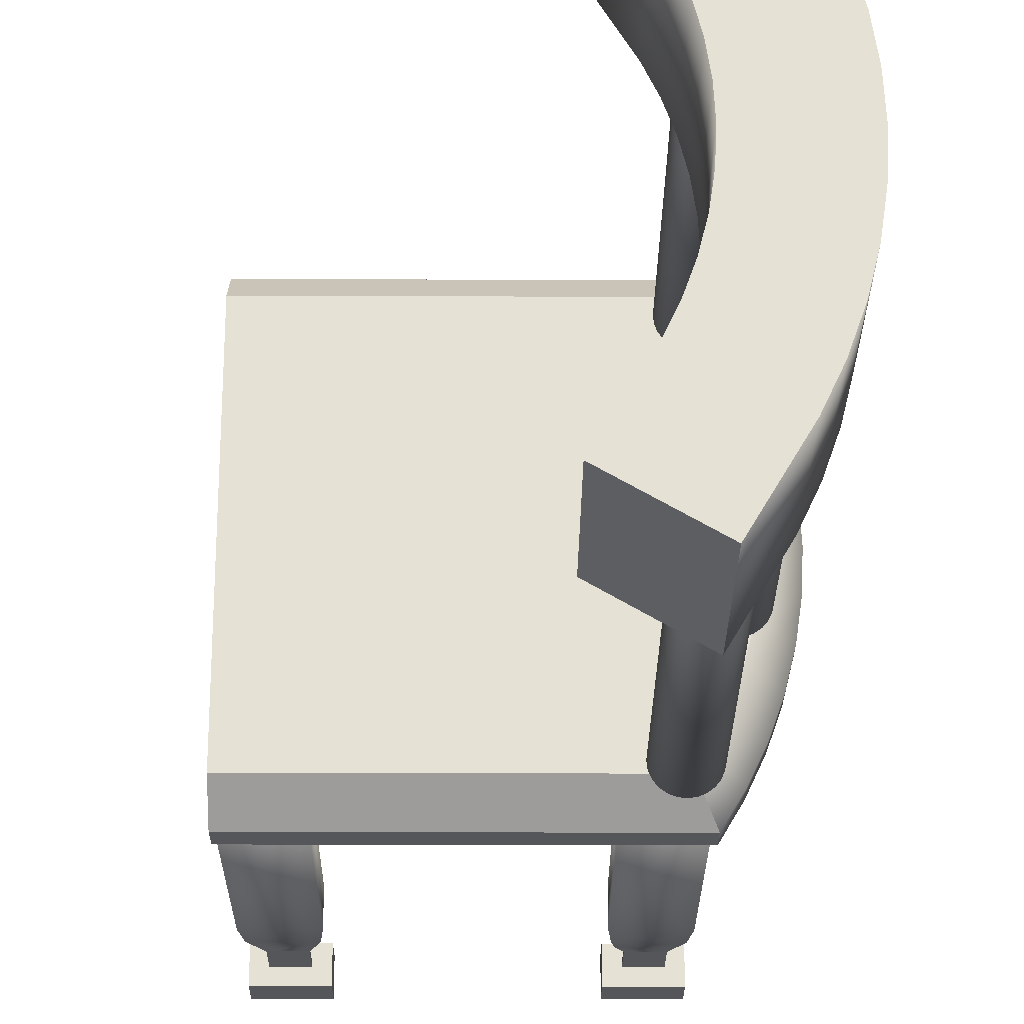
<metadata>
{"format":"obj","ext":"obj","renderer":"f3d","projection":"perspective","resolution":1024,"background":"white","views":[{"elev":-25.1,"azim":179.7,"up":"+Z"}]}
</metadata>
<code>
o instance_7_ID52
v -0.1275 -0.02617 -0.06708
v -0.139 -0.02617 -0.06462
v -0.1334 -0.02617 -0.0666
v -0.1217 -0.02617 -0.06601
v -0.1476 -0.02617 -0.05677
v -0.1502 -0.02617 -0.05144
v -0.1061 -0.02617 -0.04335
v -0.1488 -0.02617 -0.03419
v -0.1454 -0.02617 -0.02933
v -0.1097 -0.02617 -0.03222
v -0.139 0.4193 -0.06462
v -0.1334 0.4193 -0.0666
v -0.1438 0.4193 -0.06127
v -0.1476 0.4193 -0.05677
v -0.1512 0.4193 -0.04563
v -0.1061 0.4193 -0.04335
v -0.1071 0.4193 -0.03755
v -0.1454 0.4193 -0.02933
v -0.1356 0.4193 -0.02297
v -0.1183 0.4193 -0.02437
v -0.1217 0.4193 -0.06601
v -0.1275 0.4193 -0.06708
v -0.1164 0.4193 -0.06348
v -0.1164 -0.02617 -0.06348
v -0.1119 -0.02617 -0.05966
v -0.1119 0.4193 -0.05966
v -0.1085 -0.02617 -0.0548
v -0.1085 0.4193 -0.0548
v -0.1065 -0.02617 -0.04924
v -0.1065 0.4193 -0.04924
v -0.1071 -0.02617 -0.03755
v -0.1097 0.4193 -0.03222
v -0.1135 0.4193 -0.02772
v -0.1135 -0.02617 -0.02772
v -0.1183 -0.02617 -0.02437
v -0.1239 0.4193 -0.02238
v -0.1239 -0.02617 -0.02238
v -0.1298 0.4193 -0.02191
v -0.1298 -0.02617 -0.02191
v -0.1356 -0.02617 -0.02297
v -0.1409 0.4193 -0.0255
v -0.1409 -0.02617 -0.0255
v -0.1488 0.4193 -0.03419
v -0.1508 -0.02617 -0.03975
v -0.1508 0.4193 -0.03975
v -0.1512 -0.02617 -0.04563
v -0.1502 0.4193 -0.05144
v -0.1438 -0.02617 -0.06127
v -0.1275 -0.02617 0.02482
v -0.139 -0.02617 0.02728
v -0.1334 -0.02617 0.0253
v -0.1217 -0.02617 0.02589
v -0.1438 -0.02617 0.03063
v -0.1164 -0.02617 0.02842
v -0.1476 -0.02617 0.03513
v -0.1119 -0.02617 0.03224
v -0.1502 -0.02617 0.04046
v -0.1512 -0.02617 0.04627
v -0.1508 -0.02617 0.05215
v -0.1061 -0.02617 0.04855
v -0.1488 -0.02617 0.05771
v -0.1454 -0.02617 0.06257
v -0.1409 -0.02617 0.0664
v -0.1298 -0.02617 0.06999
v -0.1239 -0.02617 0.06952
v -0.1334 0.4193 0.0253
v -0.1164 0.4193 0.02842
v -0.1502 0.4193 0.04046
v -0.1512 0.4193 0.04627
v -0.1065 0.4193 0.04266
v -0.1508 0.4193 0.05215
v -0.1061 0.4193 0.04855
v -0.1409 0.4193 0.0664
v -0.1135 0.4193 0.06418
v -0.1298 0.4193 0.06999
v -0.1239 0.4193 0.06952
v -0.1217 0.4193 0.02589
v -0.1275 0.4193 0.02482
v -0.1119 0.4193 0.03224
v -0.1085 -0.02617 0.0371
v -0.1085 0.4193 0.0371
v -0.1065 -0.02617 0.04266
v -0.1071 -0.02617 0.05435
v -0.1071 0.4193 0.05435
v -0.1097 -0.02617 0.05969
v -0.1097 0.4193 0.05969
v -0.1135 -0.02617 0.06418
v -0.1183 0.4193 0.06753
v -0.1183 -0.02617 0.06753
v -0.1356 0.4193 0.06893
v -0.1356 -0.02617 0.06893
v -0.1454 0.4193 0.06257
v -0.1488 0.4193 0.05771
v -0.1476 0.4193 0.03513
v -0.1438 0.4193 0.03063
v -0.139 0.4193 0.02728
v -0.08481 -0.02617 0.1433
v -0.08528 -0.02617 0.1374
v -0.08726 -0.02617 0.1318
v -0.1143 -0.02617 0.1637
v -0.09061 -0.02617 0.127
v -0.09511 -0.02617 0.1231
v -0.0884 0.4193 0.1544
v -0.1143 0.4193 0.1637
v -0.09061 0.4193 0.127
v -0.1197 0.4193 0.1611
v -0.09511 0.4193 0.1231
v -0.1242 0.4193 0.1573
v -0.1275 0.4193 0.1524
v -0.1295 0.4193 0.1469
v -0.1177 0.4193 0.122
v -0.1226 0.4193 0.1254
v -0.1289 0.4193 0.1352
v -0.09708 0.4193 0.1623
v -0.09222 -0.02617 0.1589
v -0.09222 0.4193 0.1589
v -0.09708 -0.02617 0.1623
v -0.1026 0.4193 0.1642
v -0.1026 -0.02617 0.1642
v -0.1085 -0.02617 0.1647
v -0.1085 0.4193 0.1647
v -0.1197 -0.02617 0.1611
v -0.1242 -0.02617 0.1573
v -0.1275 -0.02617 0.1524
v -0.1295 -0.02617 0.1469
v -0.13 0.4193 0.141
v -0.13 -0.02617 0.141
v -0.1289 -0.02617 0.1352
v -0.1264 0.4193 0.1299
v -0.1264 -0.02617 0.1299
v -0.1226 -0.02617 0.1254
v -0.1177 -0.02617 0.122
v -0.1121 0.4193 0.12
v -0.1121 -0.02617 0.12
v -0.1062 -0.02617 0.1196
v -0.1062 0.4193 0.1196
v -0.1004 -0.02617 0.1206
v -0.1004 0.4193 0.1206
v -0.08726 0.4193 0.1318
v -0.08528 0.4193 0.1374
v -0.08481 0.4193 0.1433
v -0.08587 0.4193 0.1491
v -0.08587 -0.02617 0.1491
v -0.0884 -0.02617 0.1544
v -0.0927 -0.02617 -0.1207
v -0.09856 -0.02617 -0.1199
v -0.08725 -0.02617 -0.1229
v -0.1181 -0.02617 -0.1312
v -0.07897 -0.02617 -0.1312
v -0.07594 -0.02617 -0.1425
v -0.1145 -0.02617 -0.1585
v -0.08257 -0.02617 -0.1585
v -0.1099 -0.02617 -0.1621
v -0.08725 -0.02617 -0.1621
v -0.0927 0.4193 -0.1207
v -0.1099 0.4193 -0.1229
v -0.08257 0.4193 -0.1265
v -0.1145 0.4193 -0.1265
v -0.1181 0.4193 -0.1312
v -0.1204 0.4193 -0.1367
v -0.07671 0.4193 -0.1367
v -0.07594 0.4193 -0.1425
v -0.07671 0.4193 -0.1484
v -0.1204 0.4193 -0.1484
v -0.1181 0.4193 -0.1538
v -0.07897 0.4193 -0.1538
v -0.1099 0.4193 -0.1621
v -0.0927 0.4193 -0.1644
v -0.09856 0.4193 -0.1651
v -0.1044 -0.02617 -0.1207
v -0.1044 0.4193 -0.1207
v -0.1099 -0.02617 -0.1229
v -0.1145 -0.02617 -0.1265
v -0.1204 -0.02617 -0.1367
v -0.1212 -0.02617 -0.1425
v -0.1212 0.4193 -0.1425
v -0.1204 -0.02617 -0.1484
v -0.1181 -0.02617 -0.1538
v -0.1145 0.4193 -0.1585
v -0.1044 0.4193 -0.1644
v -0.1044 -0.02617 -0.1644
v -0.09856 -0.02617 -0.1651
v -0.0927 -0.02617 -0.1644
v -0.08725 0.4193 -0.1621
v -0.08257 0.4193 -0.1585
v -0.07897 -0.02617 -0.1538
v -0.07671 -0.02617 -0.1484
v -0.07671 -0.02617 -0.1367
v -0.07897 0.4193 -0.1312
v -0.08257 -0.02617 -0.1265
v -0.08725 0.4193 -0.1229
v -0.09856 0.4193 -0.1199
v -0.06154 -0.4193 -0.1631
v -0.1164 -0.4193 -0.1631
v -0.1164 -0.3909 -0.1631
v -0.06154 -0.3909 -0.1333
v -0.06154 -0.4193 -0.1333
v -0.1164 -0.4193 -0.1333
v -0.06154 -0.3909 -0.1631
v -0.1164 -0.3909 -0.1333
v -0.1031 -0.3909 -0.1466
v -0.1164 -0.07337 -0.1631
v -0.06154 -0.07337 -0.1631
v -0.1164 -0.07337 -0.1333
v -0.06154 -0.07337 -0.1333
v -0.07485 -0.3909 -0.1466
v -0.07485 -0.3574 -0.1498
v -0.1031 -0.3574 -0.1498
v -0.07485 -0.3909 -0.1498
v -0.1031 -0.3909 -0.1498
v -0.116 -0.2717 -0.1337
v -0.06191 -0.2717 -0.1337
v -0.116 -0.2717 -0.1627
v -0.06191 -0.2717 -0.1627
v -0.06488 -0.3063 -0.1598
v -0.06488 -0.3063 -0.1367
v -0.06748 -0.3235 -0.1393
v -0.1131 -0.3063 -0.1598
v -0.1131 -0.3063 -0.1367
v -0.06748 -0.3235 -0.1572
v -0.07485 -0.3574 -0.1466
v -0.1031 -0.3574 -0.1466
v -0.06154 -0.4193 0.1698
v -0.1164 -0.4193 0.14
v -0.06154 -0.3909 0.14
v -0.06154 -0.4193 0.14
v -0.1164 -0.3909 0.1698
v -0.1164 -0.4193 0.1698
v -0.1164 -0.3909 0.14
v -0.1031 -0.3909 0.1533
v -0.06154 -0.3909 0.1698
v -0.07485 -0.3909 0.1565
v -0.06154 -0.07337 0.1698
v -0.06154 -0.07337 0.14
v -0.1164 -0.07337 0.14
v -0.1164 -0.07337 0.1698
v -0.07485 -0.3909 0.1533
v -0.1031 -0.3574 0.1565
v -0.1031 -0.3909 0.1565
v -0.1031 -0.3574 0.1533
v -0.06191 -0.2717 0.1404
v -0.116 -0.2717 0.1694
v -0.06191 -0.2717 0.1694
v -0.116 -0.2717 0.1404
v -0.06303 -0.2891 0.1415
v -0.1149 -0.2891 0.1415
v -0.06488 -0.3063 0.1664
v -0.06748 -0.3235 0.1638
v -0.06748 -0.3235 0.1459
v -0.1131 -0.3063 0.1433
v -0.1131 -0.3063 0.1664
v -0.07485 -0.3574 0.1565
v -0.07485 -0.3574 0.1533
v 0.1718 -0.4193 0.14
v 0.117 -0.4193 0.1698
v 0.117 -0.3909 0.1698
v 0.117 -0.4193 0.14
v 0.117 -0.3909 0.14
v 0.1718 -0.4193 0.1698
v 0.1718 -0.3909 0.1698
v 0.1303 -0.3909 0.1533
v 0.1718 -0.3909 0.14
v 0.1718 -0.07337 0.14
v 0.1718 -0.07337 0.1698
v 0.117 -0.07337 0.1698
v 0.117 -0.07337 0.14
v 0.1585 -0.3909 0.1565
v 0.1585 -0.3574 0.1565
v 0.1303 -0.3909 0.1565
v 0.1585 -0.3909 0.1533
v 0.1303 -0.3574 0.1565
v 0.1303 -0.3574 0.1533
v 0.1715 -0.2717 0.1694
v 0.1715 -0.2717 0.1404
v 0.1704 -0.2891 0.1415
v 0.1174 -0.2717 0.1404
v 0.1174 -0.2717 0.1694
v 0.1185 -0.2891 0.1415
v 0.1203 -0.3063 0.1664
v 0.1685 -0.3063 0.1664
v 0.1685 -0.3063 0.1433
v 0.1203 -0.3063 0.1433
v 0.1585 -0.3574 0.1533
v 0.117 -0.4193 -0.1631
v 0.1718 -0.4193 -0.1631
v 0.117 -0.3909 -0.1333
v 0.1718 -0.3909 -0.1631
v 0.1718 -0.3909 -0.1333
v 0.1718 -0.4193 -0.1333
v 0.117 -0.4193 -0.1333
v 0.117 -0.3909 -0.1631
v 0.1585 -0.3909 -0.1498
v 0.1585 -0.3909 -0.1466
v 0.1718 -0.07337 -0.1333
v 0.1718 -0.07337 -0.1631
v 0.117 -0.07337 -0.1333
v 0.117 -0.07337 -0.1631
v 0.1303 -0.3909 -0.1466
v 0.1303 -0.3909 -0.1498
v 0.1303 -0.3574 -0.1498
v 0.1715 -0.2717 -0.1337
v 0.1174 -0.2717 -0.1627
v 0.1715 -0.2717 -0.1627
v 0.1174 -0.2717 -0.1337
v 0.1685 -0.3063 -0.1598
v 0.1203 -0.3063 -0.1367
v 0.1685 -0.3063 -0.1367
v 0.1203 -0.3063 -0.1598
v 0.1303 -0.3574 -0.1466
v 0.1585 -0.3574 -0.1466
v 0.1585 -0.3574 -0.1498
v -0.03248 0.4193 0.1711
v -0.1008 0.4193 0.2113
v -0.1344 0.4193 0.1544
v -0.1477 0.4193 0.1258
v -0.1582 0.4193 0.09601
v -0.08211 0.4193 0.07327
v -0.08784 0.4193 0.05008
v -0.1703 0.4193 0.03413
v -0.1718 0.4193 0.002603
v -0.1703 0.4193 -0.02892
v -0.1657 0.4193 -0.06016
v -0.08208 0.4193 -0.06805
v -0.1582 0.4193 -0.0908
v -0.06407 0.4193 -0.1122
v -0.1344 0.4193 -0.1492
v -0.02939 0.4193 -0.1711
v -0.02939 0.2927 -0.1711
v -0.09773 0.4193 -0.2113
v -0.1008 0.2927 0.2113
v -0.1344 0.2927 0.1544
v -0.07418 0.2927 0.09579
v -0.1657 0.2927 0.06536
v -0.08784 0.2927 0.05008
v -0.1703 0.2927 -0.02892
v -0.08781 0.2927 -0.04487
v -0.1582 0.2927 -0.0908
v -0.06407 0.2927 -0.1122
v -0.1477 0.2927 -0.1206
v -0.1344 0.2927 -0.1492
v -0.0641 0.4193 0.1174
v -0.0641 0.2927 0.1174
v -0.03248 0.2927 0.1711
v -0.07418 0.4193 0.09579
v -0.08211 0.2927 0.07327
v -0.0913 0.4193 0.02645
v -0.0913 0.2927 0.02645
v -0.09244 0.4193 0.002935
v -0.09244 0.2927 0.002935
v -0.09126 0.4193 -0.02125
v -0.09126 0.2927 -0.02125
v -0.08781 0.4193 -0.04487
v -0.08208 0.2927 -0.06805
v -0.07415 0.4193 -0.09057
v -0.07415 0.2927 -0.09057
v -0.09773 0.2927 -0.2113
v -0.1477 0.4193 -0.1206
v -0.1657 0.2927 -0.06016
v -0.1718 0.2927 0.002603
v -0.1703 0.2927 0.03413
v -0.1657 0.4193 0.06536
v -0.1582 0.2927 0.09601
v -0.1477 0.2927 0.1258
v 0.1718 -0.07337 0.1816
v -0.1183 -0.07337 0.1816
v 0.1718 -0.07337 -0.1764
v -0.1477 -0.07337 0.1258
v -0.1703 -0.07337 0.03413
v -0.1657 -0.07337 -0.06016
v -0.1183 -0.05213 0.1816
v 0.1718 -0.05213 0.1816
v 0.1718 -0.02617 0.1556
v 0.1718 -0.05213 -0.1764
v 0.1718 -0.02617 -0.1504
v -0.1344 -0.07337 0.1544
v -0.1344 -0.05213 0.1544
v -0.1582 -0.07337 0.09601
v -0.1657 -0.07337 0.06536
v -0.1718 -0.05213 0.002603
v -0.1718 -0.07337 0.002603
v -0.1703 -0.07337 -0.02892
v -0.1703 -0.05213 -0.02892
v -0.1582 -0.07337 -0.0908
v -0.1477 -0.07337 -0.1206
v -0.1344 -0.07337 -0.1492
v -0.1183 -0.07337 -0.1764
v -0.1035 -0.02617 0.1556
v -0.1114 -0.02617 0.1423
v -0.1477 -0.05213 0.1258
v -0.1582 -0.05213 0.09601
v -0.1333 -0.02617 0.08856
v -0.1657 -0.05213 0.06536
v -0.1402 -0.02617 0.06036
v -0.1703 -0.05213 0.03413
v -0.1459 -0.02617 0.002603
v -0.1402 -0.02617 -0.05516
v -0.1657 -0.05213 -0.06016
v -0.1333 -0.02617 -0.08336
v -0.1582 -0.05213 -0.0908
v -0.1477 -0.05213 -0.1206
v -0.1114 -0.02617 -0.1371
v -0.1344 -0.05213 -0.1492
v -0.1035 -0.02617 -0.1504
v -0.1183 -0.05213 -0.1764
f 193 194 195
f 232 252 238
f 240 239 238
f 39 40 9
f 270 260 262
f 205 203 202
f 299 292 287
f 228 226 223
f 178 182 186
f 233 235 236
f 29 7 31
f 60 83 80
f 154 152 182
f 172 173 148
f 43 38 28
f 226 229 225
f 231 232 239
f 260 254 262
f 147 145 146
f 28 26 23
f 225 230 237
f 95 94 71
f 149 190 147
f 254 258 262
f 25 27 31
f 164 158 185
f 71 93 92
f 260 259 254
f 77 78 66
f 180 179 185
f 291 290 286
f 146 148 186
f 310 292 311
f 79 77 95
f 291 286 299
f 164 176 160
f 285 291 287
f 262 261 270
f 300 298 309
f 293 309 298
f 158 156 155
f 74 70 95
f 170 172 148
f 270 272 283
f 161 162 163
f 90 75 74
f 135 137 102
f 101 99 135
f 148 178 186
f 130 135 144
f 196 197 193
f 41 19 38
f 121 114 103
f 195 201 210
f 23 21 22
f 294 297 296
f 103 139 129
f 110 109 129
f 107 138 136
f 270 267 260
f 68 69 71
f 70 81 79
f 231 227 228
f 290 284 285
f 85 89 80
f 103 142 141
f 144 117 124
f 255 257 254
f 288 289 285
f 126 110 129
f 149 147 186
f 158 155 185
f 64 61 55
f 288 286 290
f 258 257 255
f 125 127 130
f 99 97 135
f 124 130 144
f 198 193 197
f 269 261 256
f 83 85 80
f 261 258 256
f 186 150 149
f 4 24 3
f 264 263 266
f 268 267 270
f 62 61 64
f 97 143 144
f 117 120 124
f 260 256 255
f 256 260 267
f 49 54 55
f 89 64 80
f 121 118 114
f 153 181 182
f 58 57 55
f 228 224 226
f 294 295 297
f 54 80 55
f 127 128 130
f 193 195 199
f 130 131 132
f 226 224 229
f 117 119 120
f 206 222 201
f 55 53 49
f 49 52 54
f 147 146 186
f 196 206 201
f 300 299 298
f 205 202 204
f 54 56 80
f 89 65 64
f 61 59 55
f 100 122 124
f 120 100 124
f 122 123 124
f 124 125 130
f 25 31 37
f 94 68 71
f 237 230 240
f 34 35 31
f 231 226 225
f 208 201 222
f 59 58 55
f 20 32 28
f 150 188 149
f 231 223 226
f 293 310 309
f 225 229 230
f 144 115 117
f 66 96 95
f 151 153 182
f 237 232 231
f 239 230 227
f 230 229 227
f 11 13 14
f 229 224 228
f 229 228 227
f 252 237 253
f 14 15 43
f 227 231 239
f 252 232 237
f 208 210 201
f 225 237 231
f 8 44 6
f 3 25 37
f 37 9 6
f 32 17 28
f 35 37 31
f 24 25 3
f 27 29 31
f 6 48 3
f 40 42 9
f 44 46 6
f 232 238 239
f 6 5 48
f 9 8 6
f 237 240 253
f 48 2 3
f 79 67 77
f 37 39 9
f 14 47 15
f 3 1 4
f 196 201 200
f 206 221 222
f 148 174 175
f 38 20 28
f 38 36 20
f 84 72 70
f 23 22 14
f 179 164 185
f 14 43 28
f 80 64 55
f 198 194 193
f 74 86 84
f 260 255 259
f 163 166 161
f 255 254 259
f 285 284 291
f 256 267 269
f 272 269 271
f 179 165 164
f 155 161 185
f 159 158 164
f 156 171 155
f 264 266 265
f 185 184 168
f 160 159 164
f 171 192 155
f 258 255 256
f 166 185 161
f 169 180 185
f 267 271 269
f 191 157 161
f 310 293 292
f 268 270 283
f 155 191 161
f 291 284 290
f 157 189 161
f 180 167 179
f 28 23 14
f 22 12 14
f 182 183 154
f 20 33 32
f 146 170 148
f 152 186 182
f 290 285 289
f 18 41 38
f 186 187 150
f 291 299 287
f 288 290 289
f 31 10 34
f 298 286 288
f 288 285 287
f 168 169 185
f 262 258 261
f 292 300 311
f 178 151 182
f 12 11 14
f 15 45 43
f 175 177 178
f 43 18 38
f 195 194 198
f 114 116 103
f 90 74 95
f 6 3 37
f 129 109 121
f 17 16 28
f 104 121 109
f 209 206 199
f 136 133 111
f 105 107 136
f 77 66 95
f 92 90 95
f 254 257 258
f 195 200 201
f 136 111 139
f 221 206 209
f 71 92 95
f 97 144 135
f 206 196 199
f 196 198 197
f 111 129 139
f 121 103 129
f 270 261 272
f 233 234 235
f 106 104 109
f 148 175 178
f 109 108 106
f 111 112 129
f 240 230 239
f 75 76 74
f 231 228 223
f 209 210 208
f 76 88 74
f 92 73 90
f 196 193 199
f 130 132 135
f 129 113 126
f 140 139 103
f 196 200 198
f 195 210 199
f 99 98 97
f 210 209 199
f 102 101 135
f 64 91 63
f 132 134 135
f 287 292 293
f 16 30 28
f 293 298 288
f 70 79 95
f 74 84 70
f 267 268 271
f 298 299 286
f 288 287 293
f 272 261 269
f 209 208 207
f 80 82 60
f 85 87 89
f 141 140 103
f 139 105 136
f 292 299 300
f 195 198 200
f 53 50 49
f 221 209 207
f 50 51 49
f 63 62 64
f 110 126 127
f 240 251 250
f 275 281 282
f 219 216 212
f 212 205 204
f 281 283 282
f 222 217 219
f 211 204 213
f 305 308 302
f 213 218 219
f 303 305 302
f 18 9 42
f 204 211 212
f 17 7 16
f 167 180 181
f 24 21 23
f 110 125 124
f 2 13 11
f 24 4 21
f 310 305 307
f 160 174 148
f 250 249 240
f 113 130 128
f 276 266 274
f 74 88 89
f 169 168 183
f 110 127 125
f 145 191 155
f 217 220 215
f 249 248 252
f 119 114 118
f 32 31 17
f 53 55 94
f 215 218 213
f 235 244 242
f 86 87 85
f 136 134 133
f 233 241 234
f 92 62 63
f 32 34 10
f 295 303 302
f 33 35 34
f 279 277 278
f 213 202 203
f 32 33 34
f 136 135 134
f 242 246 251
f 165 177 164
f 218 208 222
f 69 59 71
f 308 309 306
f 71 61 93
f 84 60 72
f 53 94 95
f 50 95 96
f 165 178 177
f 86 83 84
f 166 152 185
f 76 64 65
f 138 135 136
f 218 222 219
f 244 235 234
f 236 242 243
f 268 281 280
f 143 97 141
f 163 187 186
f 306 310 307
f 119 117 114
f 54 77 67
f 88 65 89
f 28 25 26
f 76 75 64
f 19 42 40
f 246 250 251
f 117 116 114
f 104 120 121
f 140 99 139
f 2 48 13
f 179 153 151
f 49 51 66
f 126 113 128
f 19 41 42
f 212 203 205
f 105 102 107
f 162 187 163
f 68 58 69
f 139 101 105
f 45 44 8
f 106 122 100
f 144 142 103
f 81 80 56
f 1 3 12
f 234 241 244
f 263 273 274
f 30 29 27
f 146 145 155
f 172 171 156
f 268 283 281
f 170 192 171
f 112 111 132
f 280 273 277
f 111 133 134
f 176 174 160
f 301 307 305
f 280 281 275
f 20 36 37
f 302 308 304
f 97 98 140
f 147 157 191
f 220 207 208
f 220 217 221
f 159 173 158
f 14 5 6
f 70 80 81
f 47 6 46
f 104 100 120
f 107 102 137
f 249 252 253
f 215 220 218
f 272 271 279
f 245 241 243
f 160 148 159
f 110 124 109
f 179 178 165
f 189 149 188
f 180 182 181
f 169 183 182
f 86 74 87
f 74 89 87
f 38 19 40
f 161 150 162
f 43 8 9
f 216 217 215
f 36 39 37
f 189 188 161
f 212 216 215
f 164 175 176
f 311 300 308
f 241 245 244
f 121 120 119
f 204 202 213
f 238 252 248
f 17 31 7
f 16 7 29
f 283 272 282
f 276 278 277
f 203 214 213
f 86 85 83
f 245 249 250
f 167 181 153
f 249 253 240
f 294 296 304
f 26 24 23
f 138 137 135
f 32 10 31
f 71 59 61
f 48 14 13
f 4 22 21
f 242 236 235
f 247 248 249
f 166 186 152
f 4 1 22
f 164 177 175
f 219 211 213
f 48 5 14
f 266 263 274
f 221 217 222
f 250 246 245
f 310 311 305
f 302 297 295
f 307 301 304
f 301 294 304
f 157 149 189
f 18 42 41
f 211 219 212
f 266 276 265
f 170 146 192
f 26 25 24
f 282 278 275
f 121 119 118
f 248 251 238
f 84 83 60
f 278 282 279
f 180 169 182
f 16 29 30
f 161 188 150
f 311 308 305
f 50 53 95
f 179 151 178
f 3 11 12
f 245 247 249
f 113 129 130
f 215 214 212
f 36 38 39
f 159 148 173
f 79 54 67
f 70 82 80
f 38 40 39
f 243 247 245
f 217 216 219
f 43 9 18
f 14 6 47
f 176 175 174
f 147 190 157
f 214 215 213
f 52 78 77
f 47 46 15
f 278 276 274
f 172 170 171
f 1 12 22
f 218 220 208
f 145 147 191
f 144 143 142
f 97 140 141
f 272 279 282
f 20 37 35
f 304 296 297
f 93 62 92
f 233 243 241
f 295 294 301
f 69 58 59
f 308 300 309
f 105 101 102
f 68 57 58
f 139 99 101
f 92 63 73
f 3 2 11
f 162 150 187
f 212 214 203
f 107 137 138
f 33 20 35
f 304 306 307
f 75 91 64
f 51 96 66
f 72 82 70
f 111 134 132
f 117 115 116
f 244 246 242
f 15 44 45
f 49 66 78
f 251 247 243
f 184 152 154
f 140 98 99
f 179 167 153
f 279 268 280
f 220 221 207
f 157 190 149
f 115 103 116
f 274 275 278
f 30 27 28
f 108 123 122
f 243 233 236
f 90 63 91
f 79 56 54
f 273 264 277
f 146 155 192
f 173 156 158
f 277 279 280
f 168 184 154
f 240 238 251
f 54 52 77
f 28 27 25
f 94 55 57
f 273 280 275
f 94 57 68
f 112 132 131
f 265 276 277
f 279 271 268
f 275 274 273
f 129 112 131
f 106 100 104
f 81 56 79
f 109 123 108
f 45 8 43
f 126 128 127
f 129 131 130
f 305 303 301
f 264 273 263
f 93 61 62
f 173 172 156
f 90 73 63
f 143 141 142
f 51 50 96
f 15 46 44
f 184 185 152
f 115 144 103
f 308 306 304
f 109 124 123
f 52 49 78
f 75 90 91
f 72 60 82
f 245 246 244
f 306 309 310
f 297 302 304
f 242 251 243
f 163 186 166
f 168 154 183
f 303 295 301
f 264 265 277
f 248 247 251
f 88 76 65
f 108 122 106
f 401 398 374
f 314 341 344
f 329 326 325
f 319 361 346
f 352 321 350
f 313 312 341
f 377 378 364
f 368 380 364
f 361 316 318
f 346 361 318
f 358 353 336
f 345 333 334
f 358 337 353
f 404 373 366
f 347 360 349
f 403 374 373
f 337 339 355
f 345 332 363
f 348 319 346
f 360 359 349
f 359 335 351
f 331 363 332
f 333 360 334
f 396 395 374
f 342 343 330
f 366 373 374
f 372 374 395
f 378 368 364
f 372 371 364
f 366 364 380
f 366 380 381
f 365 364 371
f 358 336 351
f 330 343 312
f 329 327 328
f 403 373 404
f 324 352 323
f 323 354 357
f 317 318 316
f 334 360 347
f 324 322 352
f 322 321 352
f 357 324 323
f 326 357 354
f 354 325 326
f 325 327 329
f 317 315 344
f 320 319 348
f 315 314 344
f 316 315 317
f 314 313 341
f 350 320 348
f 321 320 350
f 337 355 353
f 340 356 338
f 356 328 338
f 335 358 351
f 393 391 372
f 339 340 355
f 330 331 342
f 363 362 345
f 374 372 364
f 387 370 371
f 388 387 372
f 362 333 345
f 395 393 372
f 355 340 338
f 329 328 356
f 381 369 366
f 331 332 342
f 398 396 374
f 330 312 313
f 385 386 366
f 364 365 375
f 375 367 364
f 383 384 366
f 384 385 366
f 365 371 370
f 369 383 366
f 367 377 364
f 387 371 372
f 391 388 372
f 364 366 374
f 404 366 386
f 374 403 401
f 359 351 349
f 376 388 389
f 393 390 391
f 403 404 402
f 352 353 323
f 393 392 390
f 376 375 365
f 346 349 348
f 318 334 347
f 348 351 350
f 344 332 345
f 318 347 346
f 317 334 318
f 344 345 317
f 399 383 369
f 382 379 395
f 329 356 340
f 357 337 324
f 324 358 322
f 316 363 315
f 329 340 326
f 348 349 351
f 376 365 370
f 322 358 335
f 387 376 370
f 326 339 357
f 402 385 384
f 396 397 382
f 341 332 344
f 312 343 342
f 323 353 355
f 392 377 390
f 350 336 352
f 395 396 382
f 400 383 399
f 319 360 333
f 403 402 401
f 401 400 398
f 391 390 389
f 317 345 334
f 388 391 389
f 402 400 401
f 400 399 398
f 400 384 383
f 319 333 361
f 350 351 336
f 392 378 377
f 341 342 332
f 346 347 349
f 326 340 339
f 387 388 376
f 390 367 389
f 316 362 363
f 397 369 381
f 323 355 354
f 357 339 337
f 324 337 358
f 382 381 380
f 389 367 375
f 352 336 353
f 330 314 331
f 399 397 396
f 393 395 394
f 320 360 319
f 394 368 378
f 321 335 359
f 328 325 338
f 312 342 341
f 395 379 394
f 404 386 385
f 361 333 362
f 399 369 397
f 354 338 325
f 394 379 380
f 322 335 321
f 315 363 331
f 315 331 314
f 321 359 320
f 320 359 360
f 328 327 325
f 382 380 379
f 394 392 393
f 330 313 314
f 397 381 382
f 404 385 402
f 389 375 376
f 390 377 367
f 361 362 316
f 394 380 368
f 402 384 400
f 354 355 338
f 394 378 392
f 399 396 398

</code>
